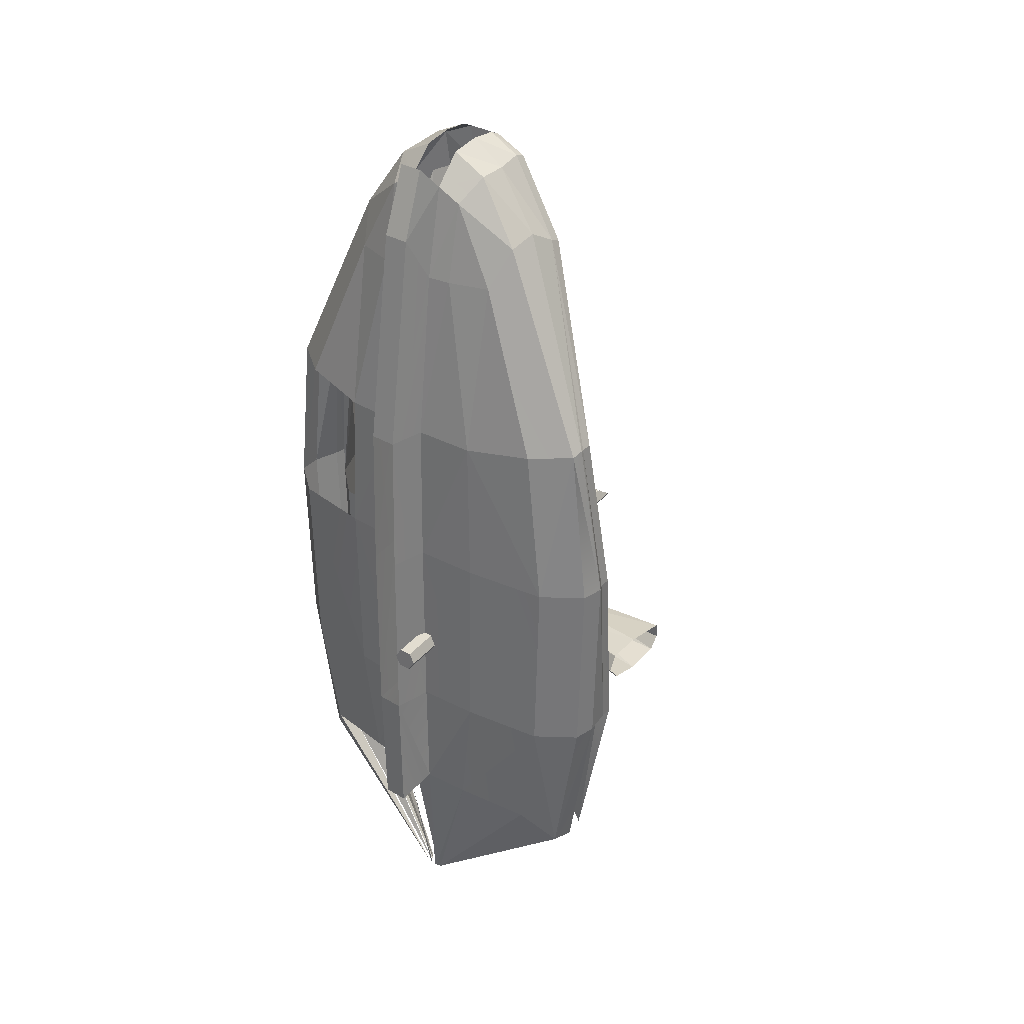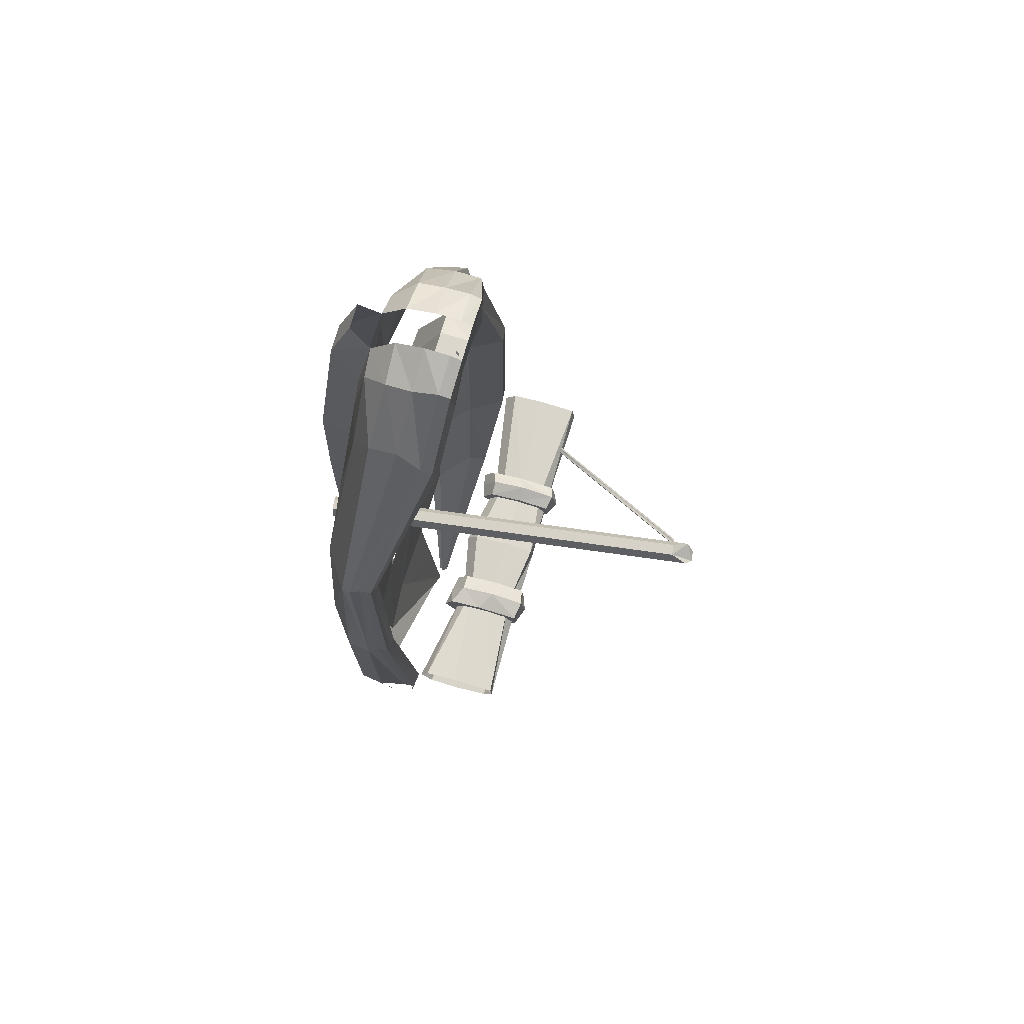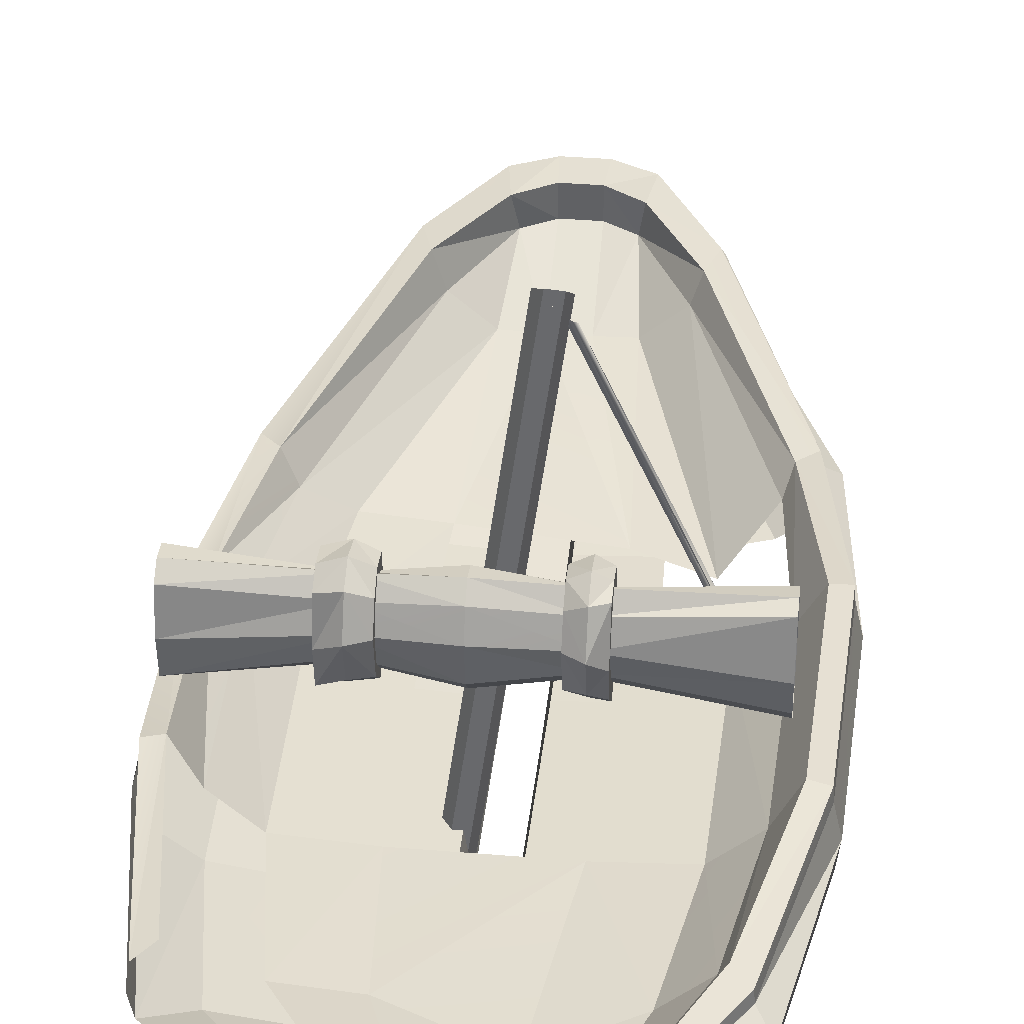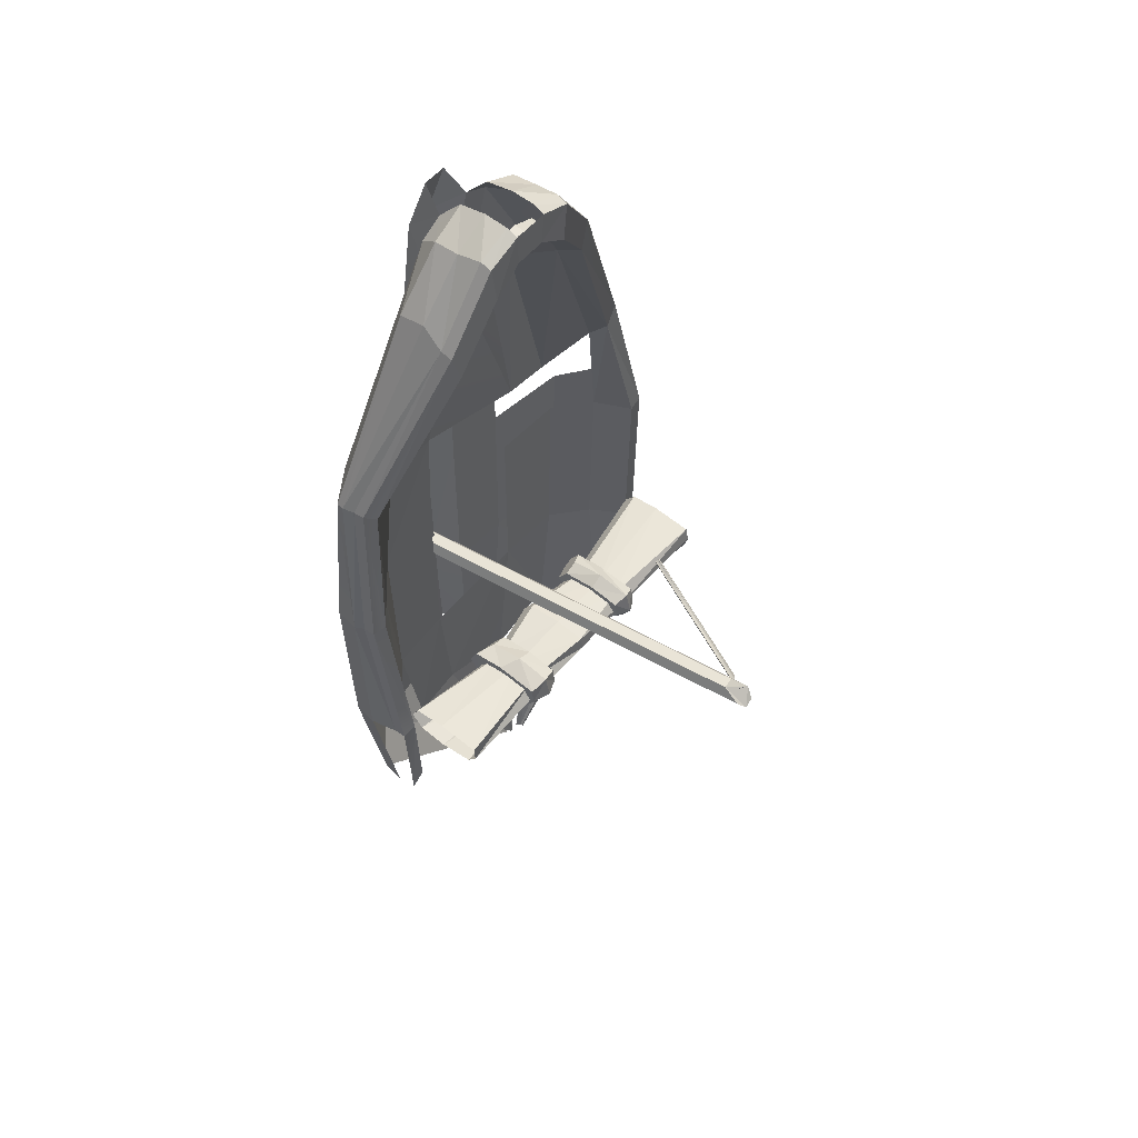
<metadata>
{"format":"obj","ext":"obj","renderer":"f3d","projection":"perspective","resolution":1024,"background":"white","views":[{"elev":31.7,"azim":40.2,"up":"+Z"},{"elev":72.3,"azim":105.9,"up":"+Z"},{"elev":36.6,"azim":-173.8,"up":"+Y"},{"elev":54.6,"azim":128.8,"up":"+Z"}]}
</metadata>
<code>
o big-boat_Mesh.007
v 5.487 -1.727 50.18
v 5.538 -1.72 50.26
v 5.627 -1.708 50.25
v 5.665 -1.702 50.17
v 5.614 -1.709 50.1
v 5.525 -1.722 50.1
v 5.05 1.458 50.19
v 5.119 1.337 50.27
v 5.208 1.349 50.26
v 5.229 1.483 50.18
v 5.17 1.534 50.11
v 5.08 1.522 50.11
v 6.783 -0.9265 52.28
v 5.767 -0.5138 54.28
v 6.153 -0.5559 53.71
v 5.978 -1.354 52.16
v 5.508 -0.418 54.35
v 5.764 -0.4288 54.25
v 6.148 -0.4709 53.68
v 6.777 -0.8412 52.28
v 6.512 -1.263 52.25
v 6.01 -1.127 53.46
v 5.696 -1.093 54.04
v 5.509 -1.099 54.13
v 5.509 -0.5015 54.39
v 5.521 -1.386 52.17
v 5.475 -1.66 52.17
v 5.463 -1.253 54.3
v 5.694 -1.212 53.45
v 5.516 -1.24 53.45
v 5.472 -1.435 53.79
v 6.823 -0.9964 52.31
v 6.115 -0.7386 53.81
v 5.782 -0.7018 54.24
v 5.507 -0.6886 54.4
v 6.26 -1.07 52
v 6.543 -0.9446 52
v 5.994 -0.7028 53.44
v 5.682 -0.6705 54.02
v 5.489 -0.6563 54.12
v 5.788 -1.105 52
v 5.737 -0.9294 53.45
v 5.497 -0.9389 53.46
v 6.802 -1.069 52.28
v 6.105 -0.9575 53.75
v 5.774 -0.9017 54.22
v 5.505 -0.904 54.35
v 5.221 -1.386 52.17
v 4.763 -1.354 52.16
v 4.229 -1.263 52.25
v 5.225 -1.24 53.45
v 5.048 -1.212 53.45
v 4.732 -1.127 53.46
v 5.234 -0.418 54.35
v 4.978 -0.4288 54.25
v 4.61 -0.5425 53.74
v 4.032 -0.7176 52.26
v 5.232 -0.5015 54.39
v 4.974 -0.5138 54.28
v 4.588 -0.5559 53.71
v 4.026 -0.8029 52.25
v 3.939 -1.069 52.28
v 3.918 -0.8888 52.31
v 4.636 -0.9575 53.75
v 4.626 -0.7386 53.81
v 4.967 -0.9017 54.22
v 4.96 -0.7018 54.24
v 5.236 -0.904 54.35
v 5.235 -0.6886 54.4
v 5.267 -1.66 52.17
v 5.27 -1.435 53.79
v 5.232 -1.099 54.13
v 5.278 -1.253 54.3
v 5.046 -1.093 54.04
v 4.911 -1.042 51.8
v 4.481 -1.086 51.67
v 4.199 -0.837 52
v 5.244 -0.9389 53.46
v 5.005 -0.9294 53.45
v 4.747 -0.7028 53.44
v 5.059 -0.6705 54.02
v 5.252 -0.6563 54.12
v 6.661 -0.8237 52.15
v 5.722 -0.4211 53.95
v 6.074 -0.4605 53.44
v 5.02 -0.4211 53.95
v 4.684 -0.5321 53.5
v 4.148 -0.7001 52.13
v 5.251 -0.425 54.1
v 5.49 -0.425 54.1
v 5.508 -1.386 48.71
v 5.872 -1.354 48.71
v 6.458 -1.263 48.69
v 5.167 -0.9855 47.18
v 5.187 -0.982 47.18
v 5.223 -0.9715 47.18
v 6.688 -0.7479 48.41
v 6.681 -1.069 48.41
v 6.7 -0.8888 48.38
v 5.466 -1.681 48.6
v 5.746 -1.105 48.7
v 6.184 -1.07 48.69
v 5.164 -0.9481 47.18
v 5.19 -0.9469 47.18
v 5.233 -1.386 48.71
v 4.869 -1.354 48.71
v 4.283 -1.263 48.69
v 5.134 -0.9855 47.18
v 5.113 -0.982 47.18
v 5.077 -0.9715 47.18
v 5.066 -0.9064 47.15
v 5.065 -0.917 47.15
v 4.141 -0.716 48.5
v 4.136 -0.8014 48.5
v 4.06 -1.069 48.41
v 4.041 -0.8888 48.38
v 5.067 -0.9504 47.14
v 5.066 -0.9232 47.14
v 5.276 -1.681 48.6
v 4.557 -1.07 48.69
v 5.083 -1.121 48.42
v 4.298 -0.837 48.69
v 5.11 -0.9469 47.2
v 5.079 -0.9188 47.18
v 6.586 -0.7304 48.54
v 5.074 -0.9051 47.18
v 4.248 -0.6986 48.62
v 6.941 -1.07 51.05
v 5.476 -1.691 51.06
v 6.642 -0.8595 51.05
v 3.83 -0.597 51.05
v 3.778 -0.8932 51.06
v 4.919 -1.124 51.05
v 3.95 -0.5833 51.03
v 6.012 -1.378 51.05
v 6.659 -1.285 51.05
v 6.918 -0.7407 51.05
v 5.823 -1.124 51.05
v 5.219 -1.405 51.06
v 3.824 -0.6863 51.05
v 3.801 -1.07 51.05
v 5.265 -1.691 51.06
v 4.099 -0.8595 51.05
v 6.798 -0.727 51.03
v 6.924 -0.83 51.05
v 6.963 -0.8932 51.06
v 6.367 -1.094 51.05
v 4.375 -1.094 51.05
v 4.082 -1.285 51.05
v 5.523 -1.405 51.06
v 4.729 -1.378 51.05
v 6.897 -1.07 49.64
v 5.473 -1.701 49.63
v 6.6 -0.8596 49.64
v 3.873 -0.597 49.64
v 3.822 -0.8932 49.64
v 4.925 -1.124 49.64
v 3.99 -0.5834 49.66
v 5.992 -1.378 49.64
v 6.617 -1.285 49.64
v 6.868 -0.597 49.64
v 5.816 -1.124 49.64
v 5.224 -1.405 49.63
v 3.867 -0.6864 49.64
v 3.845 -1.07 49.64
v 5.269 -1.701 49.63
v 4.141 -0.8596 49.64
v 6.753 -0.5834 49.66
v 6.874 -0.6864 49.64
v 6.92 -0.8932 49.64
v 6.335 -1.094 49.64
v 4.406 -1.094 49.64
v 4.125 -1.285 49.64
v 5.517 -1.405 49.63
v 4.749 -1.378 49.64
v 5.552 -1.161 50.25
v 4.067 -0.5224 49.99
v 6.814 -0.5256 49.98
v 6.815 -0.4652 50.1
v 4.067 -0.4362 50.1
v 6.815 -0.2116 50.13
v 4.067 -0.2033 50.13
v 6.815 0.1164 50.1
v 4.067 0.1143 50.1
v 6.814 0.1259 49.98
v 4.068 0.1385 49.99
v 6.815 0.052 49.89
v 4.067 0.1098 49.89
v 6.815 -0.2116 49.85
v 4.068 -0.2033 49.83
v 6.814 -0.4376 49.87
v 4.068 -0.4066 49.88
v 4.944 -0.3729 49.99
v 5.982 -0.3729 49.99
v 5.982 -0.3012 50.08
v 4.944 -0.3012 50.08
v 5.982 -0.1281 50.11
v 4.944 -0.1281 50.11
v 5.982 0.04497 50.08
v 4.944 0.04497 50.08
v 5.982 0.1136 49.99
v 4.943 0.1179 49.99
v 5.982 0.0146 49.91
v 4.944 0.01855 49.91
v 5.982 -0.1281 49.86
v 4.944 -0.1281 49.85
v 5.982 -0.2843 49.9
v 4.944 -0.2766 49.9
v 5.476 -0.4798 49.99
v 5.476 -0.397 50.09
v 5.476 -0.1273 50.13
v 5.476 0.1116 50.09
v 5.476 0.1277 49.99
v 5.476 0.03975 49.9
v 5.476 -0.1273 49.83
v 5.476 -0.373 49.88
v 5.986 -0.3708 50.16
v 5.057 -0.374 50.12
v 5.057 -0.4568 49.99
v 5.986 -0.4814 49.98
v 5.986 -0.104 50.21
v 5.862 -0.1043 50.15
v 5.986 0.1629 50.16
v 5.862 0.1346 50.12
v 5.987 0.1998 49.98
v 5.862 0.1507 49.99
v 5.986 0.1161 49.84
v 5.862 0.06277 49.88
v 5.986 -0.104 49.75
v 5.862 -0.1043 49.81
v 5.986 -0.3447 49.82
v 5.057 -0.35 49.86
v 4.948 -0.3736 50.16
v 4.851 -0.4131 50.12
v 4.851 -0.4994 49.99
v 4.948 -0.4848 49.99
v 6.127 -0.5025 49.99
v 6.128 -0.4422 50.12
v 4.948 -0.105 50.21
v 4.851 -0.1803 50.15
v 6.128 -0.1885 50.16
v 4.948 0.1635 50.16
v 4.851 0.1373 50.12
v 6.128 0.1394 50.12
v 4.947 0.2077 49.99
v 4.851 0.1615 49.99
v 6.127 0.1489 49.99
v 4.948 0.1225 49.84
v 4.851 0.1328 49.87
v 6.127 0.07502 49.87
v 4.947 -0.105 49.74
v 4.851 -0.1803 49.8
v 6.127 -0.1885 49.82
v 4.947 -0.3354 49.82
v 4.851 -0.3836 49.86
v 6.127 -0.4145 49.85
v 5.862 -0.374 50.12
v 5.862 -0.4568 49.99
v 5.057 -0.1043 50.15
v 5.057 0.1346 50.12
v 5.057 0.1507 49.99
v 5.057 0.06277 49.88
v 5.057 -0.1043 49.81
v 5.862 -0.35 49.86
v 5.134 1.449 50.1
v 5.125 1.46 50.13
v 5.128 1.479 50.17
v 5.139 1.479 50.17
v 5.142 1.46 50.13
v 5.152 1.408 50.21
v 5.127 1.421 50.2
v 5.088 1.441 50.2
v 5.089 1.441 50.22
v 5.128 1.421 50.22
v 4.326 -0.08978 50.03
v 4.35 -0.07776 50.05
v 4.39 -0.05843 50.04
v 4.39 -0.05851 50.03
v 4.351 -0.07788 50.03
v 5.035 1.32 50.19
v 5.059 1.332 50.2
v 5.099 1.352 50.2
v 5.1 1.352 50.19
v 5.06 1.332 50.18
v 5.4 -0.5028 54.24
v 5.409 -0.4922 54.21
v 5.406 -0.475 54.16
v 5.395 -0.475 54.16
v 5.392 -0.4922 54.21
v 5.134 1.343 50.19
v 5.142 1.353 50.16
v 5.139 1.37 50.11
v 5.128 1.37 50.11
v 5.125 1.353 50.16
f 5 4 3
f 3 2 1
f 5 3 1
f 6 5 1
f 1 2 8
f 8 7 1
f 2 3 176 9
f 9 8 2
f 3 4 10
f 10 9 176 3
f 4 5 11
f 11 10 4
f 5 6 12
f 12 11 5
f 6 1 7
f 7 12 6
f 7 8 9
f 9 10 11
f 7 9 11
f 12 7 11
f 150 135 16
f 16 26 150
f 16 135 136
f 136 21 16
f 26 16 29
f 29 30 26
f 16 21 22
f 22 29 16
f 18 17 25
f 25 14 18
f 19 18 14
f 14 15 19
f 15 13 20
f 20 19 15
f 145 137 20
f 20 13 145
f 32 33 45
f 45 44 32
f 33 34 46
f 46 45 33
f 34 35 47
f 47 46 34
f 30 31 27
f 27 26 30
f 22 23 29
f 30 29 23
f 23 24 30
f 31 30 24
f 24 28 31
f 73 71 31
f 31 28 73
f 31 71 70
f 70 27 31
f 15 33 32
f 32 13 15
f 34 33 15
f 15 14 34
f 35 34 14
f 14 25 35
f 147 138 41
f 41 36 147
f 130 147 36
f 36 37 130
f 41 43 42
f 42 36 41
f 37 36 42
f 42 38 37
f 38 85 83
f 83 37 38
f 39 84 85
f 85 38 39
f 40 90 84
f 84 39 40
f 42 39 38
f 39 42 43
f 43 40 39
f 44 21 136
f 136 128 44
f 22 21 44
f 44 45 22
f 23 22 45
f 45 46 23
f 24 23 46
f 46 47 24
f 43 41 75
f 75 78 43
f 40 43 78
f 78 82 40
f 48 49 151
f 151 139 48
f 52 49 48
f 48 51 52
f 53 50 49
f 49 52 53
f 55 59 58
f 58 54 55
f 56 60 59
f 59 55 56
f 60 56 57
f 57 61 60
f 61 57 131
f 131 140 61
f 141 62 63
f 63 132 141
f 65 63 62
f 62 64 65
f 65 64 66
f 66 67 65
f 67 66 68
f 68 69 67
f 70 71 51
f 51 48 70
f 53 52 74
f 51 72 74
f 74 52 51
f 71 73 72
f 72 51 71
f 61 63 65
f 65 60 61
f 67 59 60
f 60 65 67
f 69 58 59
f 59 67 69
f 79 78 75
f 75 76 79
f 80 79 76
f 76 77 80
f 88 87 80
f 80 77 88
f 87 86 81
f 81 80 87
f 81 86 89
f 89 82 81
f 79 80 81
f 81 82 78
f 78 79 81
f 62 50 53
f 53 64 62
f 74 66 64
f 64 53 74
f 72 68 66
f 66 74 72
f 82 89 90
f 90 40 82
f 83 85 19
f 19 20 83
f 85 84 18
f 18 19 85
f 84 90 17
f 17 18 84
f 90 89 54
f 54 17 90
f 89 86 55
f 55 54 89
f 86 87 56
f 56 55 86
f 87 88 57
f 57 56 87
f 88 134 131
f 131 57 88
f 37 83 144
f 144 130 37
f 48 139 142
f 142 70 48
f 61 140 132
f 132 63 61
f 143 134 88
f 88 77 143
f 20 137 144
f 144 83 20
f 91 92 159
f 159 174 91
f 92 93 160
f 160 159 92
f 95 92 91
f 91 94 95
f 96 93 92
f 92 95 96
f 170 152 98
f 98 99 170
f 102 101 162
f 162 171 102
f 104 103 101
f 101 102 104
f 98 93 96
f 157 162 101
f 101 121 157
f 121 101 103
f 163 175 106
f 106 105 163
f 175 173 107
f 107 106 175
f 109 108 105
f 112 114 113
f 113 111 112
f 164 155 113
f 113 114 164
f 117 115 116
f 118 116 114
f 157 121 120
f 120 172 157
f 172 120 122
f 122 167 172
f 124 122 120
f 120 123 124
f 124 126 127
f 127 122 124
f 110 107 115
f 115 117 110
f 126 111 113
f 113 127 126
f 127 113 155
f 155 158 127
f 26 27 129
f 129 150 26
f 13 32 146
f 146 145 13
f 160 93 98
f 98 152 160
f 116 115 165
f 165 156 116
f 115 107 173
f 173 165 115
f 105 119 166
f 166 163 105
f 114 116 156
f 156 164 114
f 167 122 127
f 127 158 167
f 97 125 168
f 168 161 97
f 146 32 44
f 44 128 146
f 153 100 91
f 91 174 153
f 119 100 153
f 153 166 119
f 145 169 161
f 161 137 145
f 147 171 162
f 162 138 147
f 130 154 171
f 171 147 130
f 136 160 152
f 152 128 136
f 131 155 164
f 164 140 131
f 132 156 165
f 165 141 132
f 148 172 167
f 167 143 148
f 141 165 173
f 173 149 141
f 134 158 155
f 155 131 134
f 144 168 154
f 154 130 144
f 135 159 160
f 160 136 135
f 139 163 166
f 166 142 139
f 140 164 156
f 156 132 140
f 143 167 158
f 158 134 143
f 137 161 168
f 168 144 137
f 170 146 128
f 128 152 170
f 172 148 133
f 133 157 172
f 150 174 159
f 159 135 150
f 129 153 174
f 174 150 129
f 146 170 169
f 169 145 146
f 151 175 163
f 163 139 151
f 149 173 175
f 175 151 149
f 210 209 194
f 194 195 210
f 211 210 195
f 195 197 211
f 212 211 197
f 197 199 212
f 213 212 199
f 199 201 213
f 214 213 201
f 201 203 214
f 215 214 203
f 203 205 215
f 216 215 205
f 205 207 216
f 209 216 207
f 207 194 209
f 196 180 177
f 177 193 196
f 194 178 179
f 179 195 194
f 198 182 180
f 180 196 198
f 195 179 181
f 181 197 195
f 200 184 182
f 182 198 200
f 197 181 183
f 183 199 197
f 202 186 184
f 184 200 202
f 199 183 185
f 185 201 199
f 204 188 186
f 186 202 204
f 201 185 187
f 187 203 201
f 206 190 188
f 188 204 206
f 203 187 189
f 189 205 203
f 208 192 190
f 190 206 208
f 205 189 191
f 191 207 205
f 193 177 192
f 192 208 193
f 207 191 178
f 178 194 207
f 196 193 209
f 209 210 196
f 198 196 210
f 210 211 198
f 200 198 211
f 211 212 200
f 202 200 212
f 212 213 202
f 204 202 213
f 213 214 204
f 206 204 214
f 214 215 206
f 208 206 215
f 215 216 208
f 193 208 216
f 216 209 193
f 257 258 220
f 220 217 257
f 222 257 217
f 217 221 222
f 224 222 221
f 221 223 224
f 226 224 223
f 223 225 226
f 228 226 225
f 225 227 228
f 230 228 227
f 227 229 230
f 264 230 229
f 229 231 264
f 258 264 231
f 231 220 258
f 233 234 235
f 235 236 233
f 220 237 238
f 238 217 220
f 239 240 234
f 234 233 239
f 217 238 241
f 241 221 217
f 242 243 240
f 240 239 242
f 221 241 244
f 244 223 221
f 245 246 243
f 243 242 245
f 223 244 247
f 247 225 223
f 248 249 246
f 246 245 248
f 225 247 250
f 250 227 225
f 251 252 249
f 249 248 251
f 227 250 253
f 253 229 227
f 254 255 252
f 252 251 254
f 229 253 256
f 256 231 229
f 236 235 255
f 255 254 236
f 231 256 237
f 237 220 231
f 233 236 219
f 219 218 233
f 239 233 218
f 218 259 239
f 242 239 259
f 259 260 242
f 245 242 260
f 260 261 245
f 248 245 261
f 261 262 248
f 251 248 262
f 262 263 251
f 254 251 263
f 263 232 254
f 236 254 232
f 232 219 236
f 222 224 226
f 226 228 230
f 222 226 230
f 230 264 258
f 222 230 258
f 257 222 258
f 240 243 246
f 246 249 252
f 240 246 252
f 252 255 235
f 240 252 235
f 234 240 235
f 232 263 262
f 262 261 260
f 260 259 218
f 262 260 218
f 232 262 218
f 219 232 218
f 256 253 250
f 250 247 244
f 244 241 238
f 250 244 238
f 256 250 238
f 237 256 238
f 271 272 273 274 270
f 281 282 283 284 280
f 277 276 275
f 278 277 275
f 279 278 275
f 275 276 281
f 281 280 275
f 276 277 282
f 282 281 276
f 277 278 283
f 283 282 277
f 278 279 284
f 284 283 278
f 279 275 280
f 280 284 279
f 287 286 285
f 288 287 285
f 289 288 285
f 291 292 293 294 290
f 266 267 268 269 265

</code>
